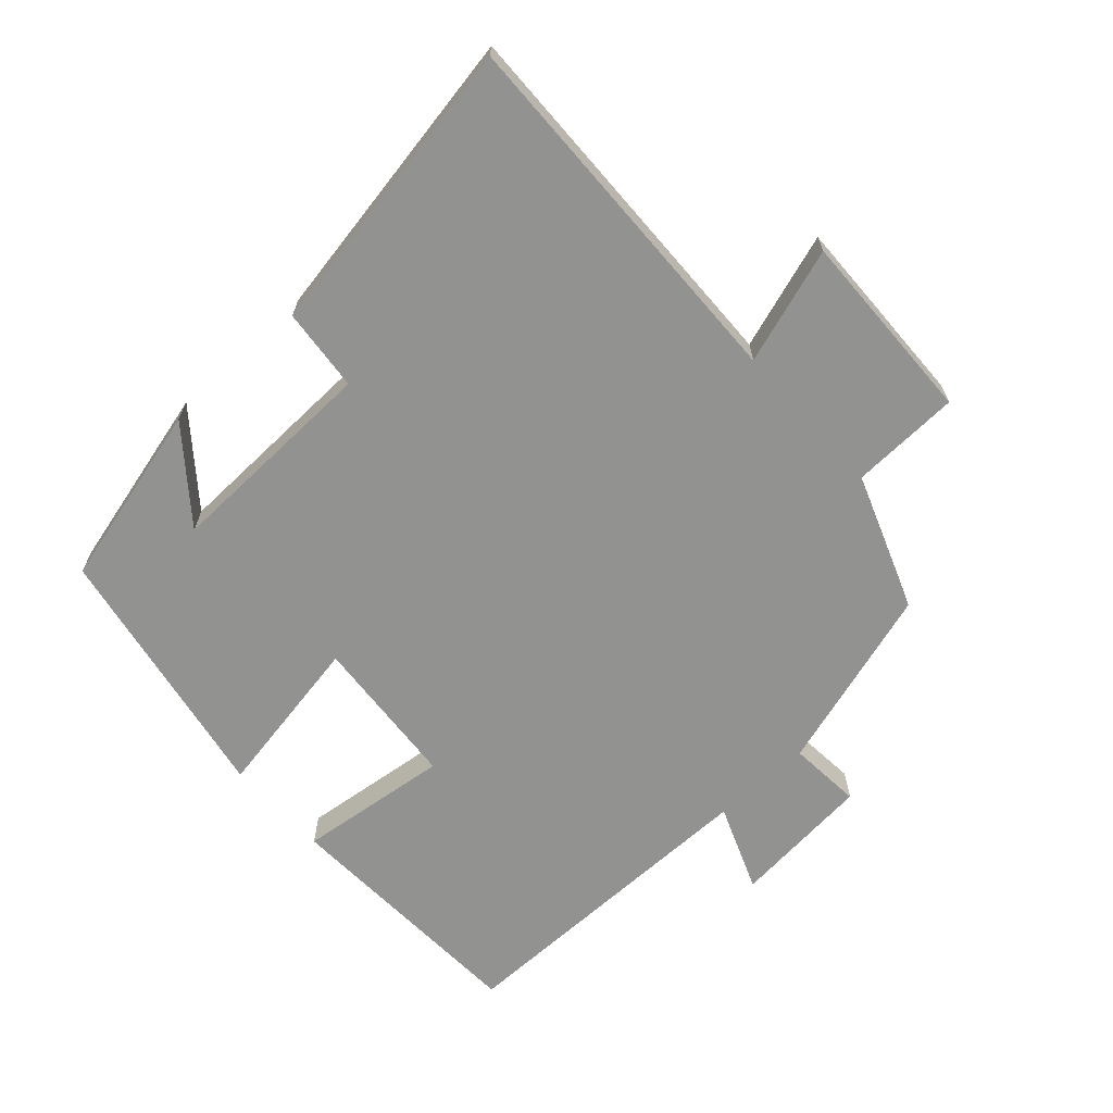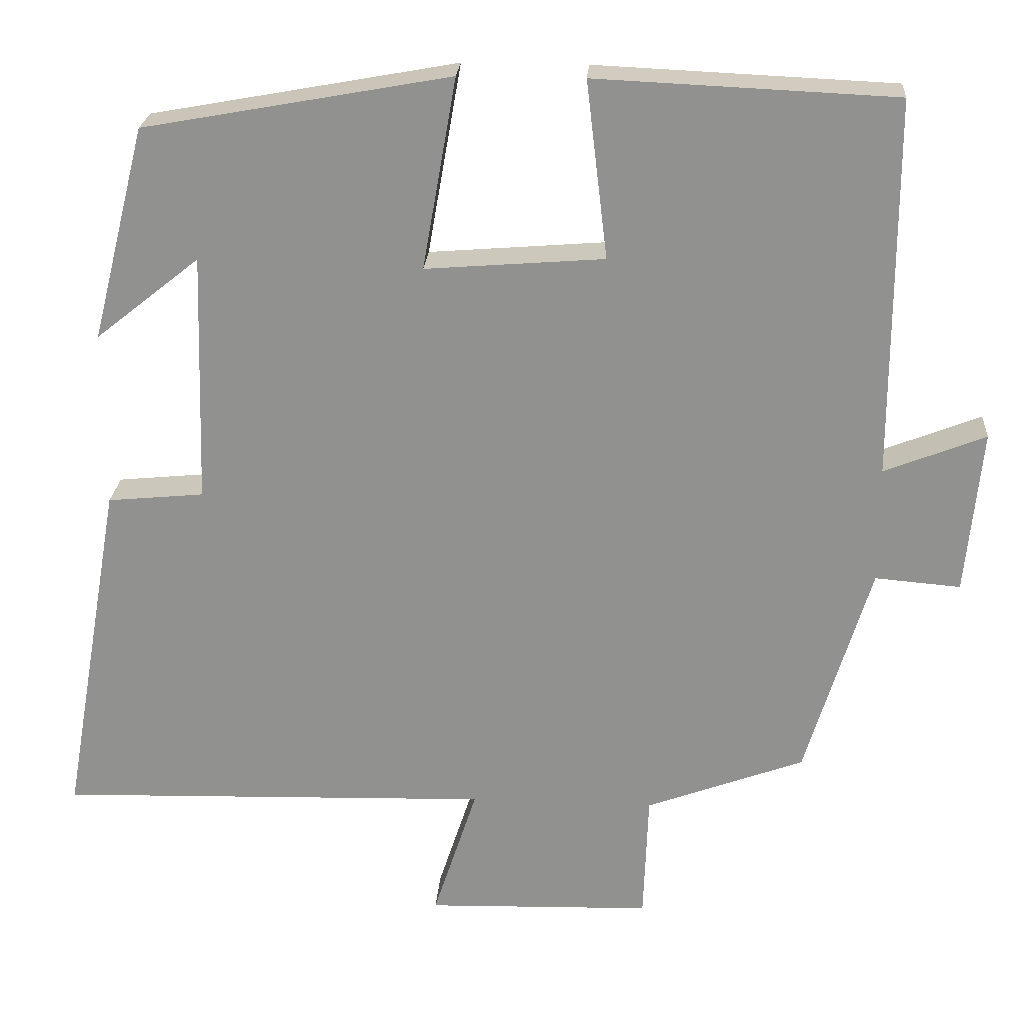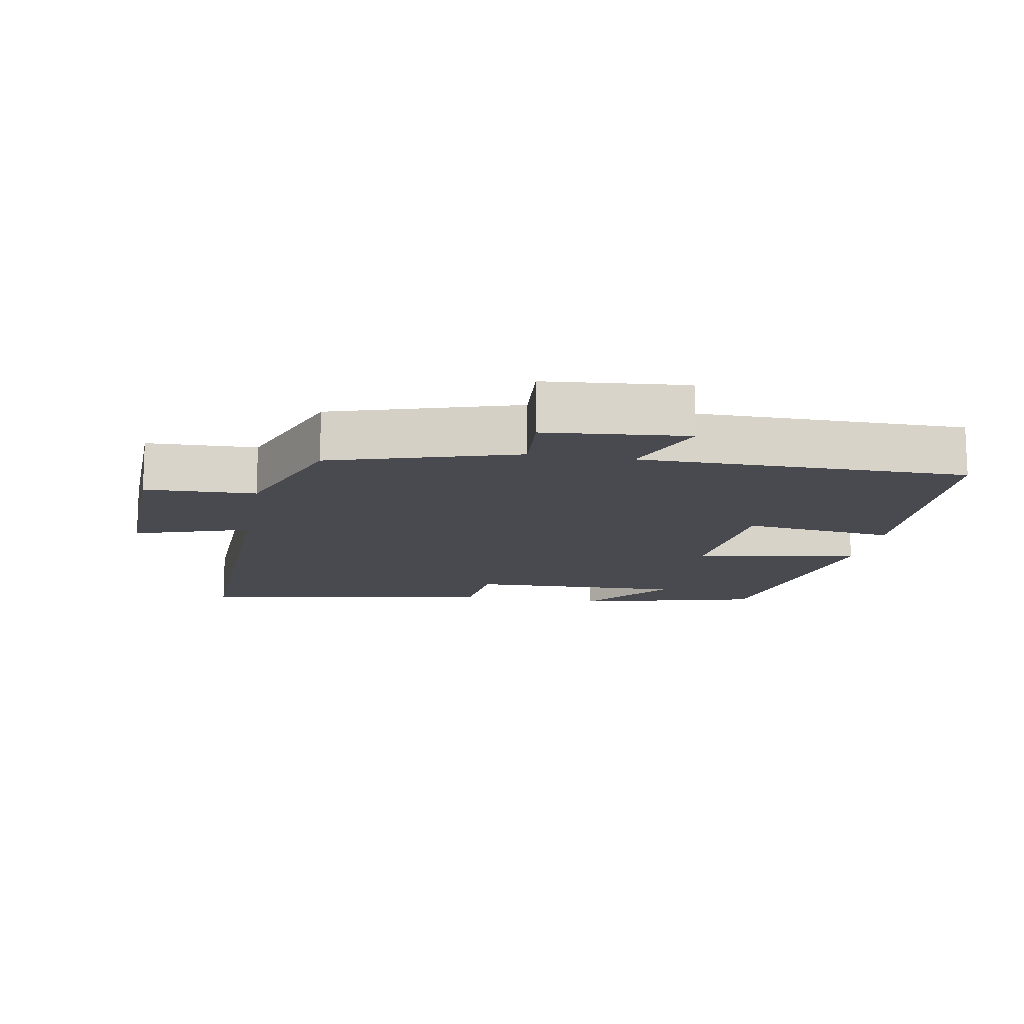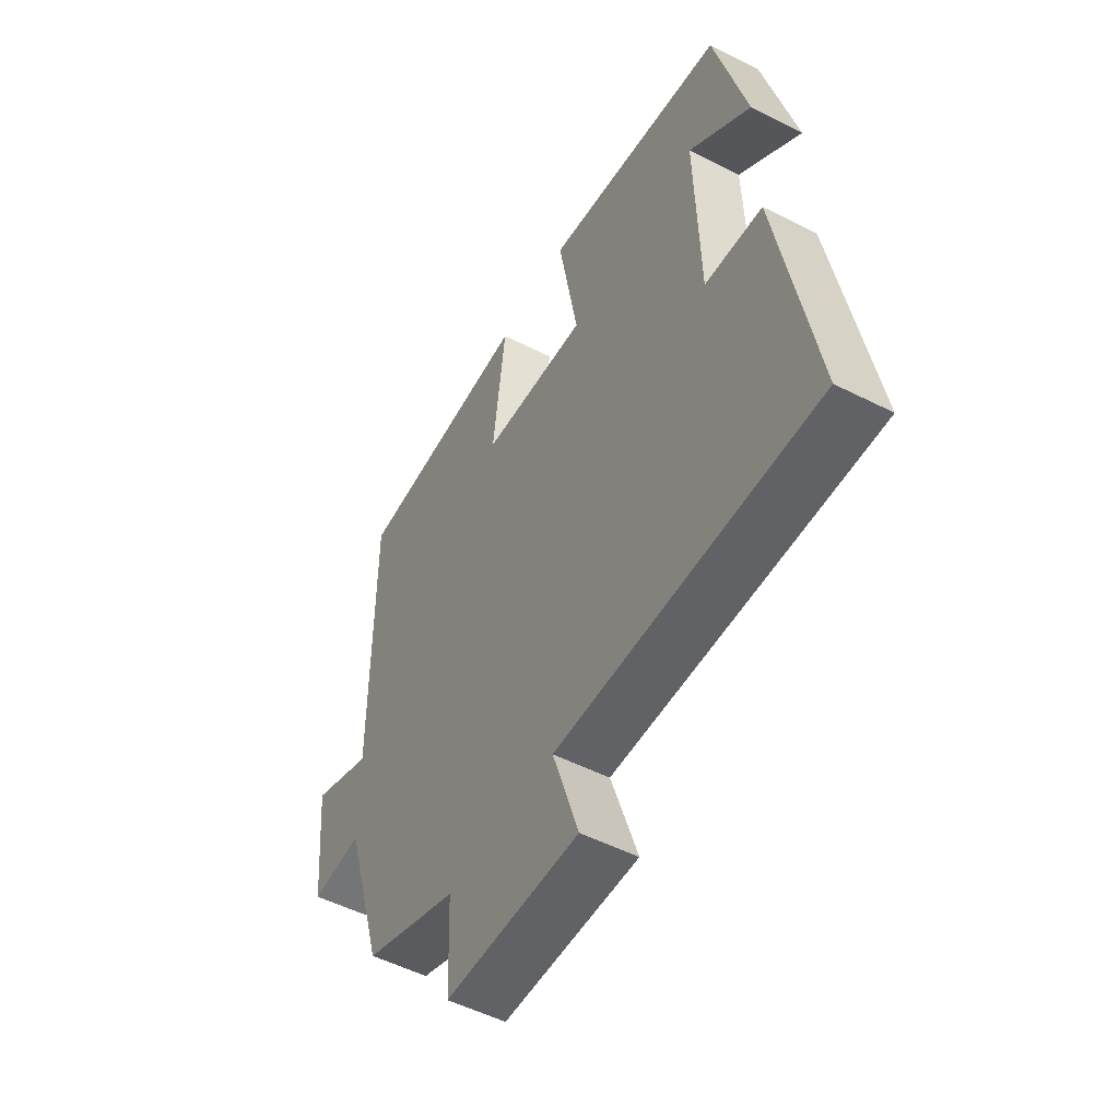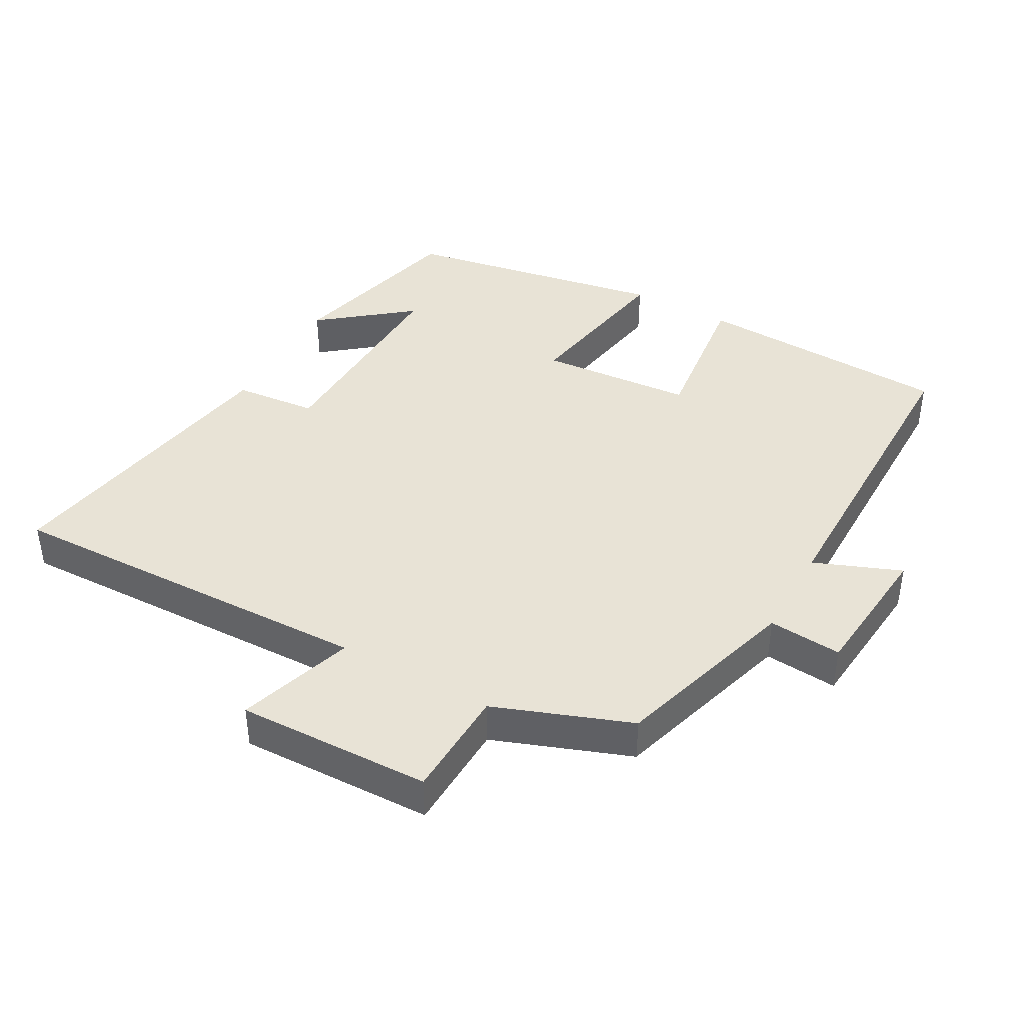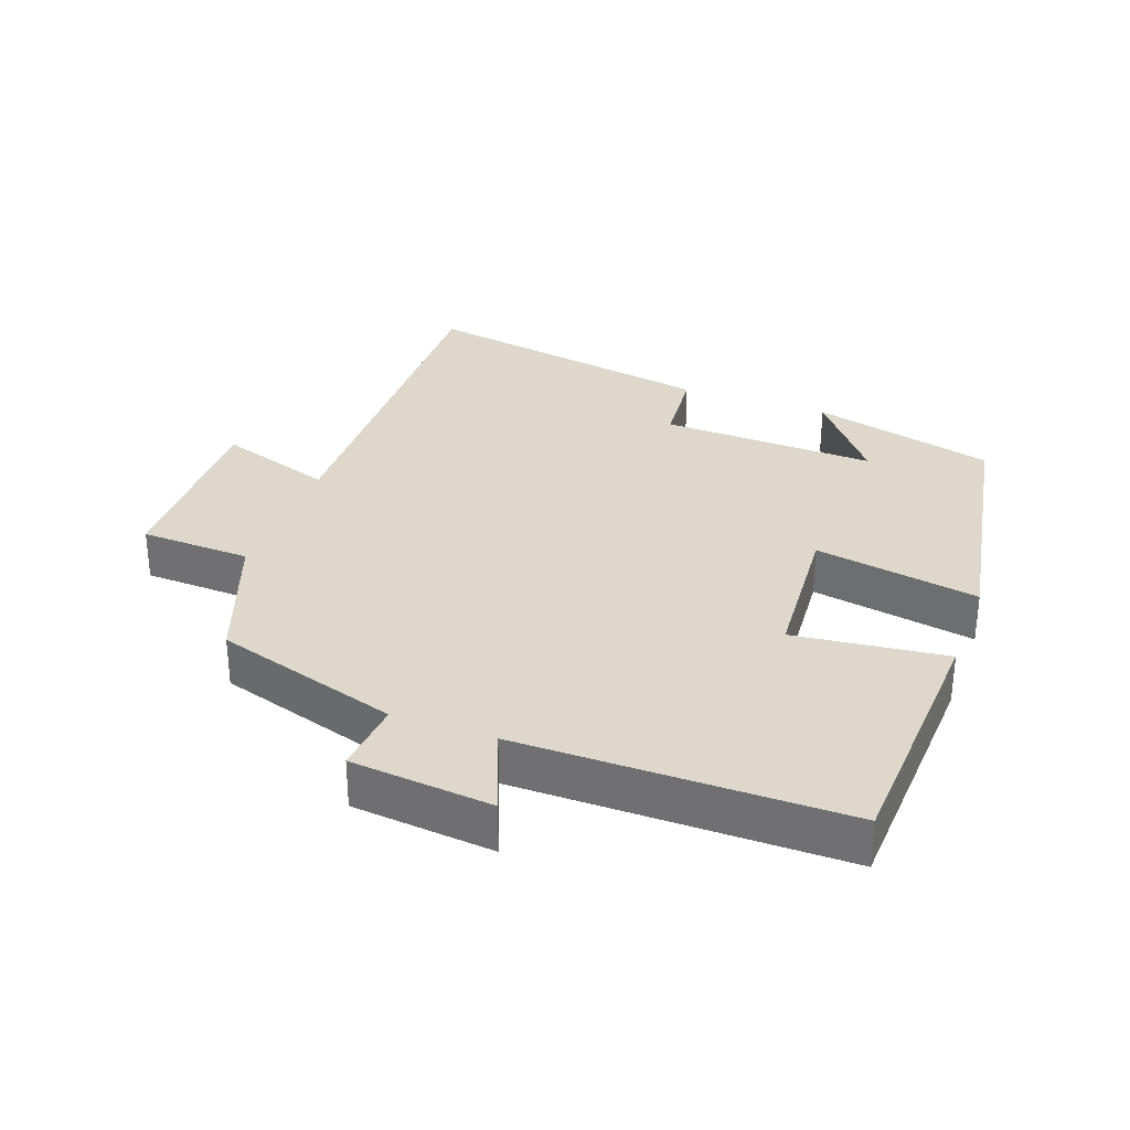
<metadata>
{"format":"obj","ext":"obj","renderer":"f3d","projection":"perspective","resolution":1024,"background":"white","views":[{"elev":-66.2,"azim":132.2,"up":"+Y"},{"elev":23.5,"azim":-176.0,"up":"+Z"},{"elev":-13.6,"azim":-100.2,"up":"+Y"},{"elev":-52.1,"azim":61.2,"up":"+Z"},{"elev":41.5,"azim":-150.9,"up":"+Y"},{"elev":31.4,"azim":-69.7,"up":"+Y"}]}
</metadata>
<code>
v -0.417 0.07 -0.425
v -0.5 0.07 -0.15
v -0.609 0.07 -0.159
v -0.629 0.07 0.051
v -0.5 0.07 0
v -0.5 0.07 0.483
v -0.118 0.07 0.5
v -0.145 0.07 0.274
v 0.083 0.07 0.256
v 0.04 0.07 0.5
v 0.431 0.07 0.429
v 0.5 0.07 0.156
v 0.367 0.07 0.262
v 0.377 0.07 -0.058
v 0.5 0.07 -0.07
v 0.578 0.07 -0.515
v 0.023 0.07 -0.5
v 0.079 0.07 -0.672
v -0.209 0.07 -0.664
v -0.215 0.07 -0.5
v -0.417 0 -0.425
v -0.5 0 -0.15
v -0.609 0 -0.159
v -0.629 0 0.051
v -0.5 0 0
v -0.5 0 0.483
v -0.118 0 0.5
v -0.145 0 0.274
v 0.083 0 0.256
v 0.04 0 0.5
v 0.431 0 0.429
v 0.5 0 0.156
v 0.367 0 0.262
v 0.377 0 -0.058
v 0.5 0 -0.07
v 0.578 0 -0.515
v 0.023 0 -0.5
v 0.079 0 -0.672
v -0.209 0 -0.664
v -0.215 0 -0.5
f 17 18 19 20
f 17 20 1 2
f 14 15 16 17
f 13 14 17 2
f 11 12 13
f 9 10 11 13
f 9 13 2 3
f 8 9 3
f 5 6 7 8
f 5 8 3
f 3 4 5
f 40 39 38 37
f 22 21 40 37
f 37 36 35 34
f 22 37 34 33
f 33 32 31
f 33 31 30 29
f 23 22 33 29
f 23 29 28
f 28 27 26 25
f 23 28 25
f 25 24 23
f 1 21 22 2
f 2 22 23 3
f 3 23 24 4
f 4 24 25 5
f 5 25 26 6
f 6 26 27 7
f 7 27 28 8
f 8 28 29 9
f 9 29 30 10
f 10 30 31 11
f 11 31 32 12
f 12 32 33 13
f 13 33 34 14
f 14 34 35 15
f 15 35 36 16
f 16 36 37 17
f 17 37 38 18
f 18 38 39 19
f 19 39 40 20
f 20 40 21 1

</code>
